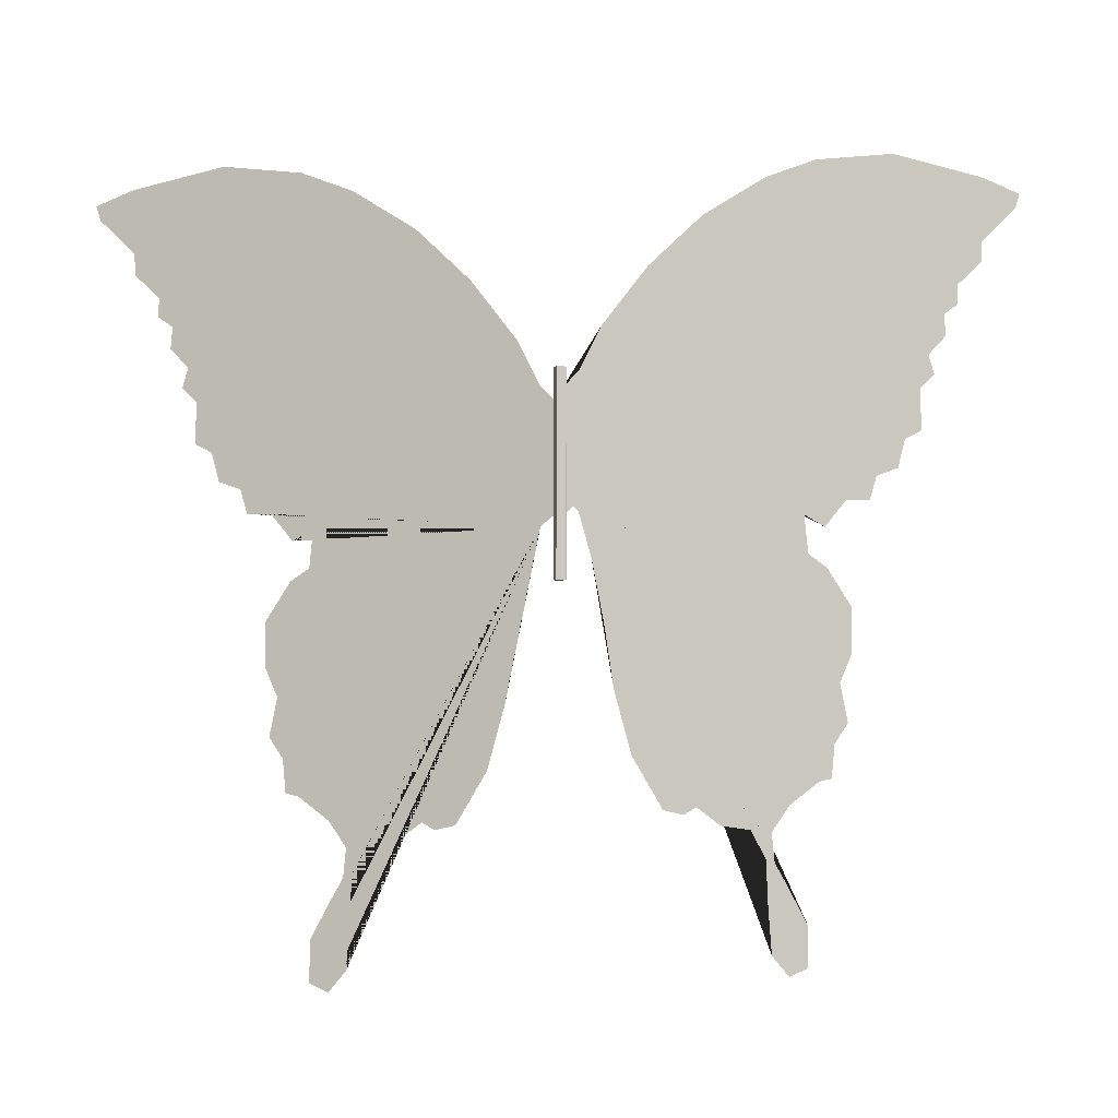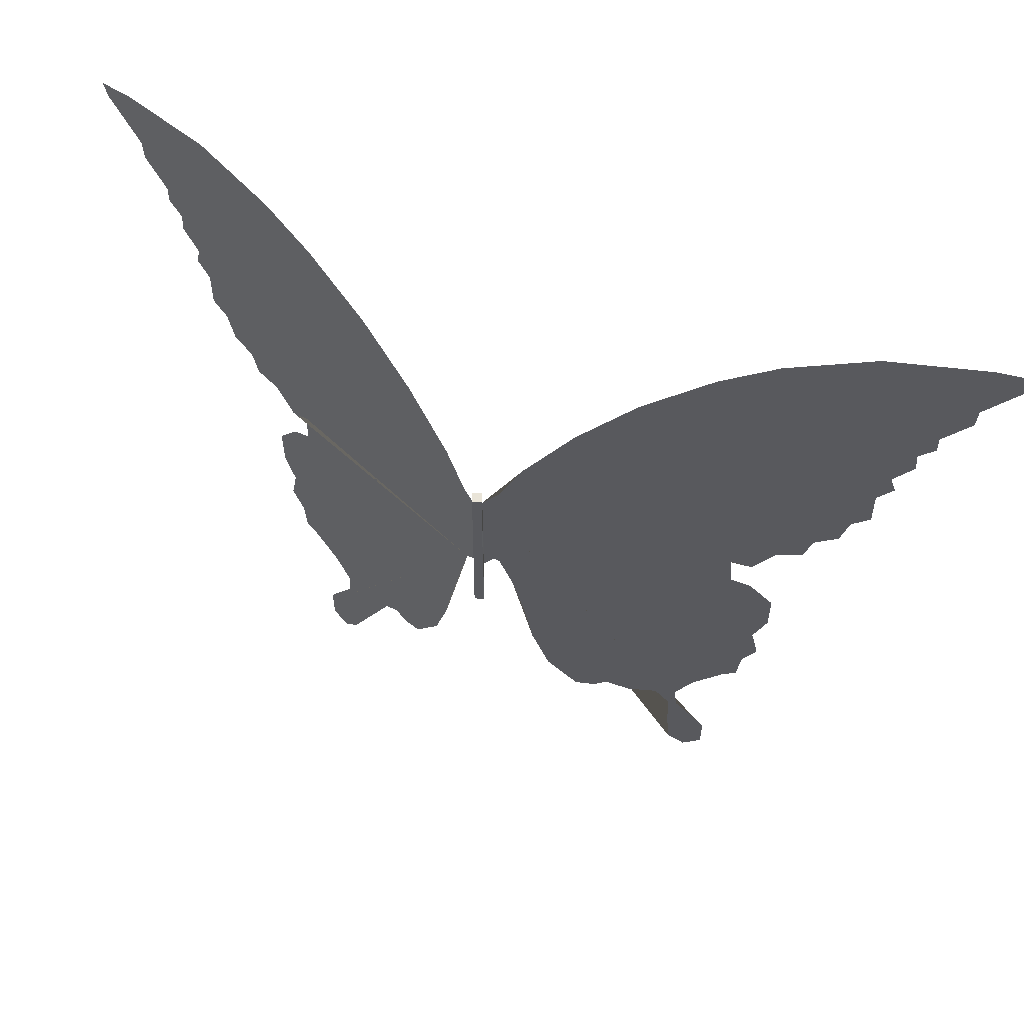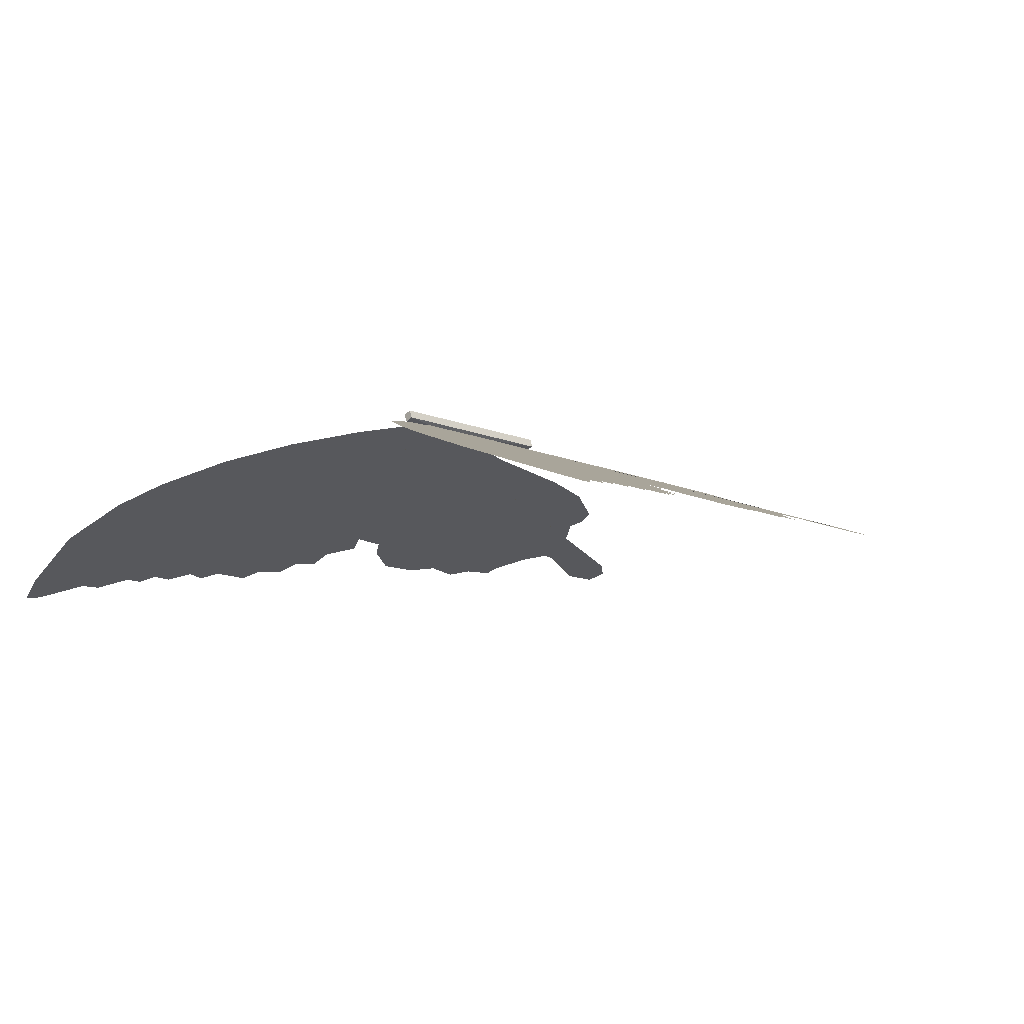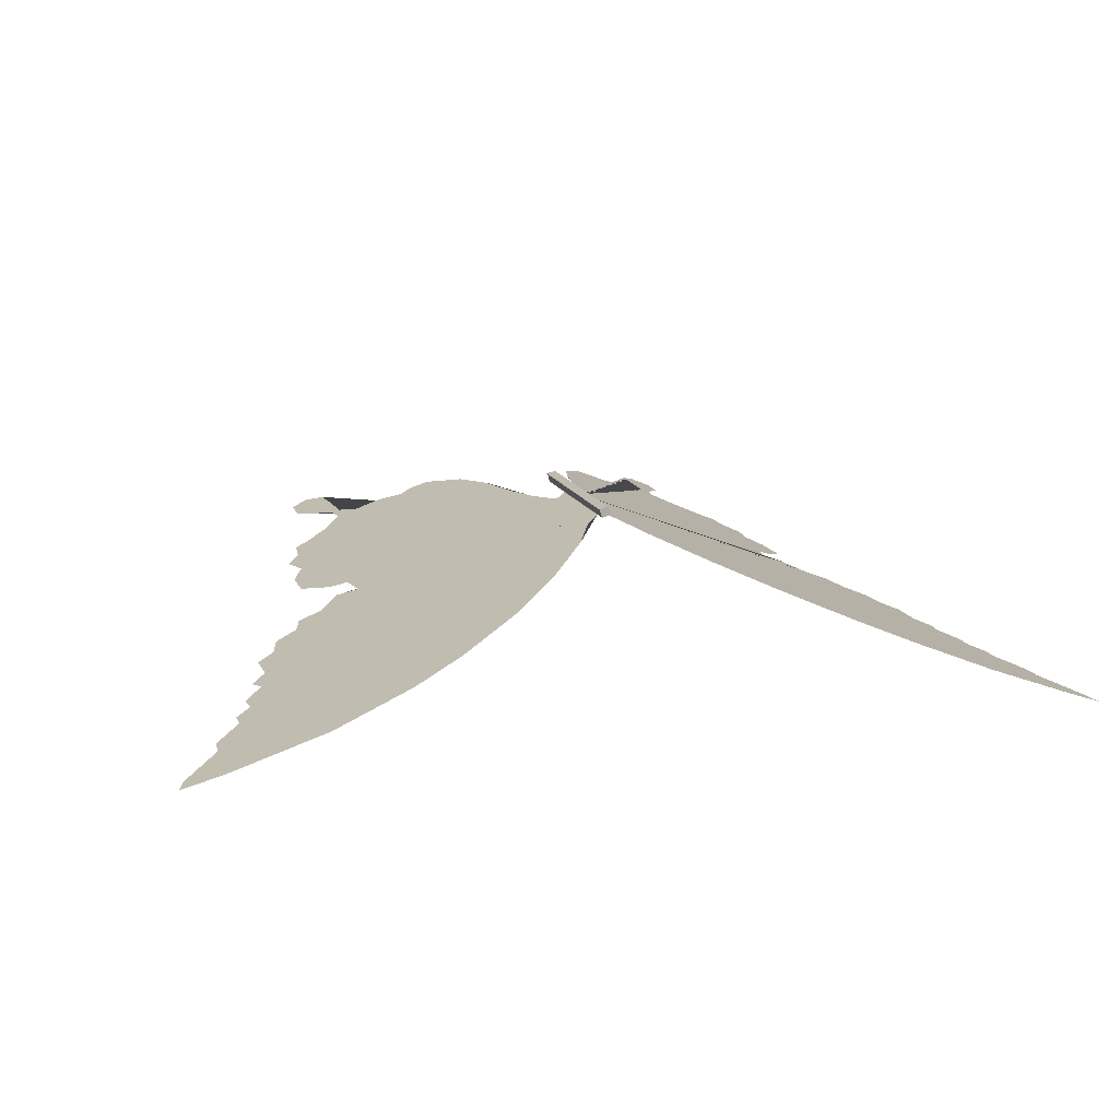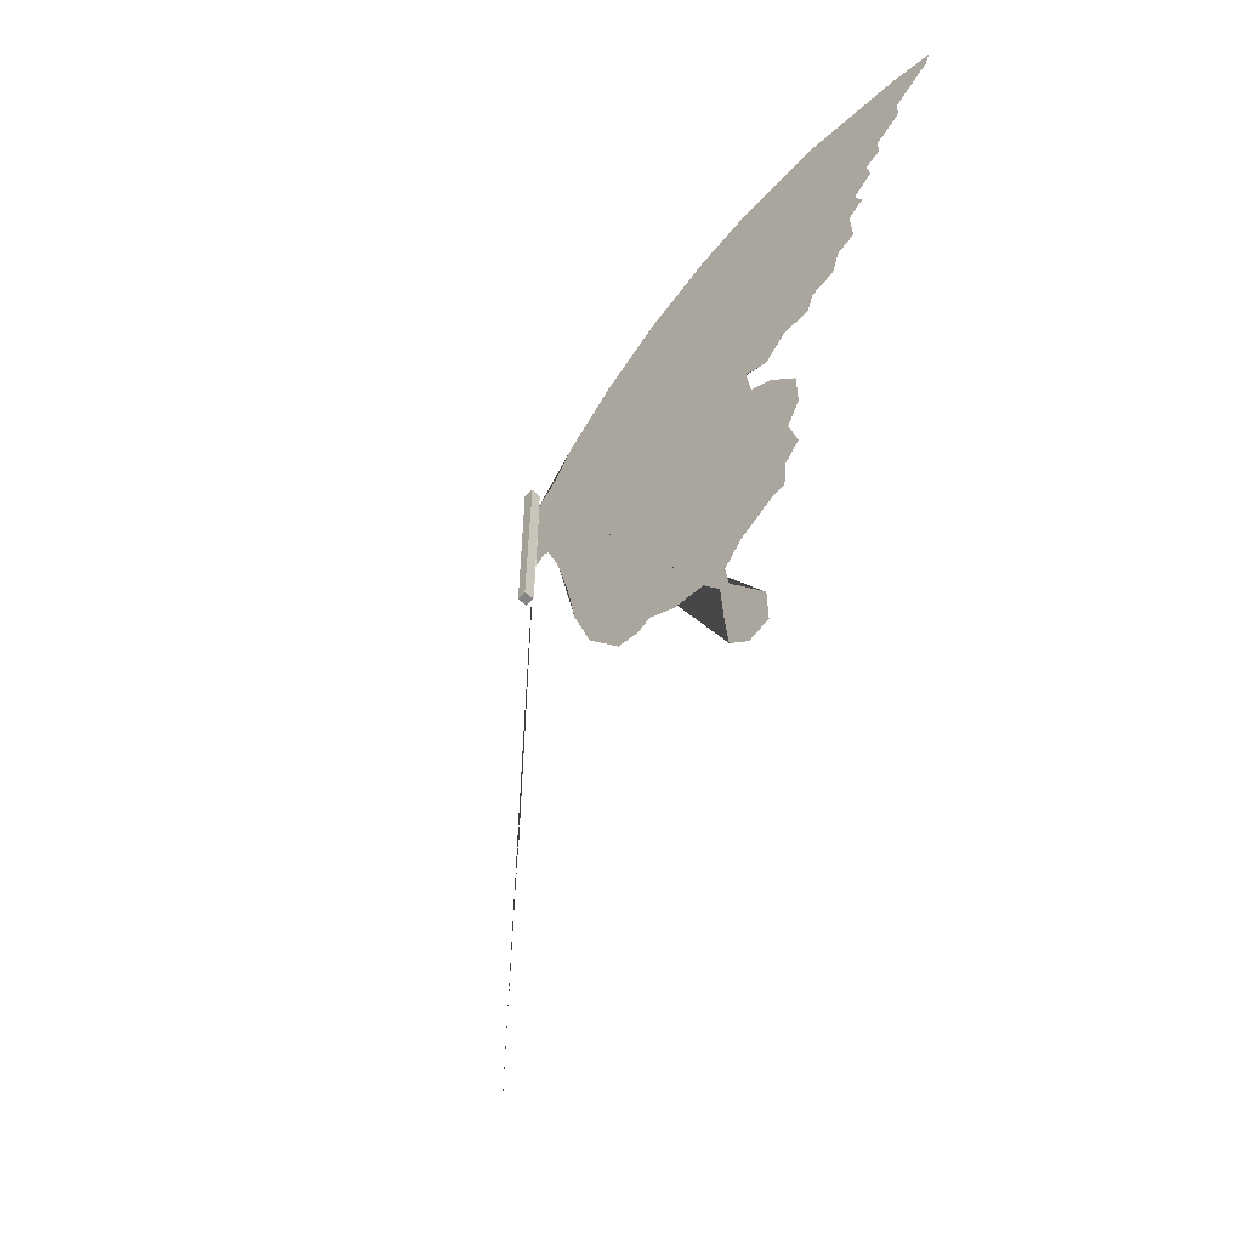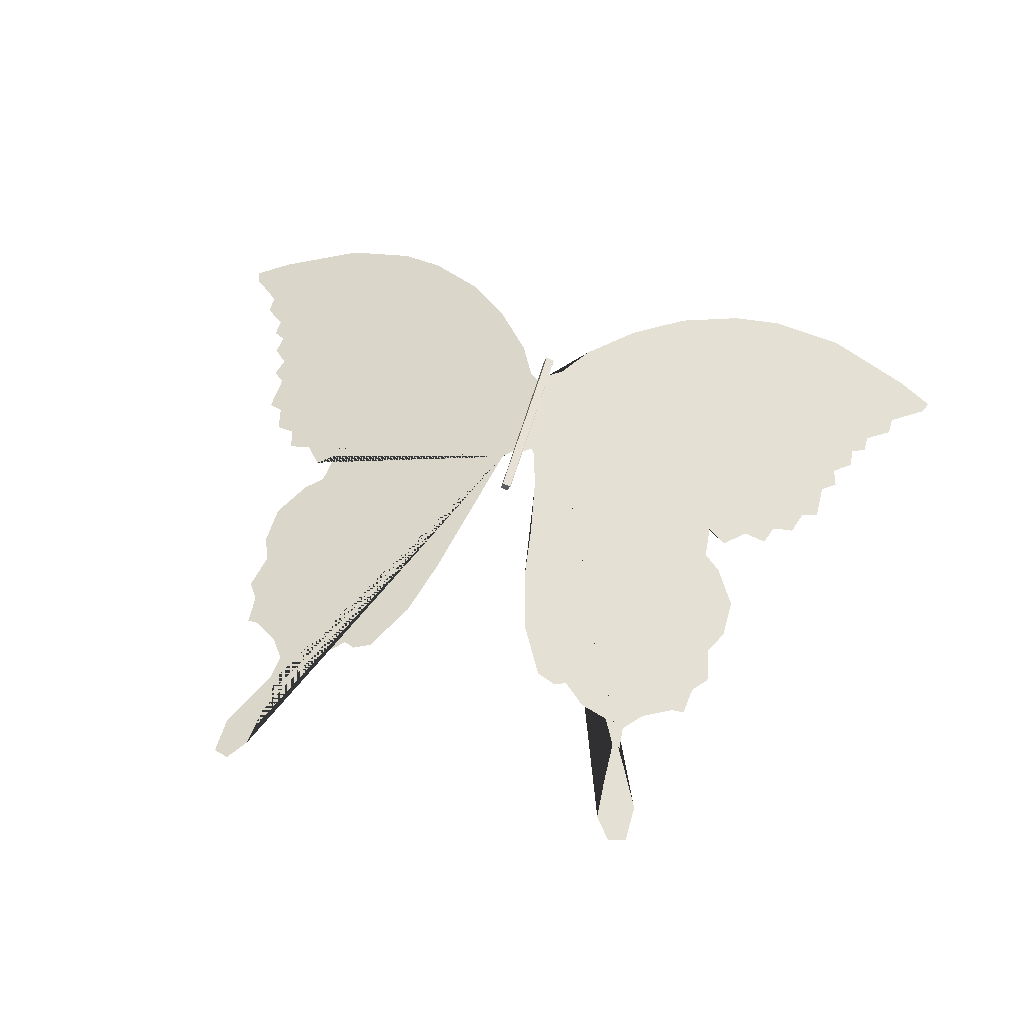
<metadata>
{"format":"obj","ext":"obj","renderer":"f3d","projection":"perspective","resolution":1024,"background":"white","views":[{"elev":-6.3,"azim":179.7,"up":"+Z"},{"elev":59.8,"azim":-157.7,"up":"+Z"},{"elev":-11.9,"azim":45.4,"up":"+Y"},{"elev":13.4,"azim":-16.1,"up":"+Y"},{"elev":-61.7,"azim":-114.7,"up":"+Z"},{"elev":54.2,"azim":-164.6,"up":"+Y"}]}
</metadata>
<code>
o Cube
v -0.006909 -0.01422 -0.1231
v -0.01322 0.007914 -0.1231
v 0.007788 0.01334 -0.1231
v 0.01315 -0.007978 -0.1231
v -0.006504 -0.01463 0.3521
v -0.01463 0.006504 0.3521
v 0.006504 0.01463 0.3521
v 0.01463 -0.006504 0.3521
v -0.01463 0.006504 -0.1231
v -0.01463 0.006504 0.3521
v -0.007572 -0.01504 0.01805
v -0.006179 -0.01537 0.308
v -0.02899 -0.02327 0.0436
v -0.04181 -0.0282 0.03215
v -0.07066 -0.03929 -0.07087
v -0.09844 -0.04997 -0.214
v -0.1198 -0.05819 -0.3593
v -0.1593 -0.07339 -0.5059
v -0.2299 -0.1005 -0.6261
v -0.2758 -0.1182 -0.6364
v -0.3057 -0.1297 -0.6192
v -0.3613 -0.151 -0.6604
v -0.4297 -0.1773 -0.6696
v -0.4649 -0.1909 -0.7348
v -0.4692 -0.1925 -0.8447
v -0.4767 -0.1954 -0.95
v -0.5173 -0.211 -0.9981
v -0.5611 -0.2278 -0.9786
v -0.5611 -0.2278 -0.8825
v -0.513 -0.2094 -0.792
v -0.4852 -0.1987 -0.7428
v -0.4788 -0.1962 -0.6753
v -0.5205 -0.2122 -0.6146
v -0.5921 -0.2398 -0.5597
v -0.622 -0.2513 -0.5528
v -0.6295 -0.2541 -0.4738
v -0.6626 -0.2669 -0.4246
v -0.6444 -0.2599 -0.333
v -0.6743 -0.2714 -0.2643
v -0.6743 -0.2714 -0.1579
v -0.6166 -0.2492 -0.06858
v -0.5718 -0.2319 -0.03882
v -0.5632 -0.2287 0.05161
v -0.6124 -0.2476 0.02528
v -0.6647 -0.2677 0.09053
v -0.7224 -0.2899 0.09282
v -0.7395 -0.2964 0.1512
v -0.7929 -0.317 0.1729
v -0.8111 -0.324 0.2416
v -0.8528 -0.34 0.2657
v -0.8506 -0.3392 0.3641
v -0.887 -0.3531 0.4007
v -0.8731 -0.3478 0.4477
v -0.918 -0.365 0.4969
v -0.9137 -0.3634 0.5484
v -0.95 -0.3774 0.5759
v -0.9489 -0.377 0.6217
v -1.011 -0.4008 0.6823
v -1.013 -0.4016 0.7339
v -1.102 -0.4357 0.8231
v -1.113 -0.4402 0.8598
v -1.019 -0.4041 0.8907
v -0.7919 -0.3166 0.925
v -0.6006 -0.243 0.8907
v -0.4777 -0.1958 0.8357
v -0.3282 -0.1383 0.7316
v -0.201 -0.08941 0.6022
v -0.09417 -0.04833 0.4557
v -0.04288 -0.02861 0.3492
v 0.02982 -0.02359 0.009948
v 0.04265 -0.02852 -0.001499
v 0.07149 -0.03961 -0.1045
v 0.09927 -0.05029 -0.2476
v 0.1206 -0.05851 -0.393
v 0.1602 -0.07371 -0.5395
v 0.2307 -0.1008 -0.6597
v 0.2766 -0.1185 -0.67
v 0.3066 -0.13 -0.6528
v 0.3621 -0.1513 -0.694
v 0.4305 -0.1776 -0.7032
v 0.4658 -0.1912 -0.7685
v 0.47 -0.1928 -0.8783
v 0.4775 -0.1957 -0.9837
v 0.5181 -0.2113 -1.032
v 0.5619 -0.2282 -1.012
v 0.5619 -0.2282 -0.9161
v 0.5138 -0.2097 -0.8257
v 0.4861 -0.199 -0.7765
v 0.4796 -0.1965 -0.7089
v 0.5213 -0.2125 -0.6483
v 0.5929 -0.2401 -0.5933
v 0.6228 -0.2516 -0.5864
v 0.6303 -0.2544 -0.5075
v 0.6634 -0.2672 -0.4582
v 0.6453 -0.2602 -0.3667
v 0.6752 -0.2717 -0.298
v 0.6752 -0.2717 -0.1915
v 0.6175 -0.2495 -0.1022
v 0.5726 -0.2323 -0.07247
v 0.5641 -0.229 0.01796
v 0.6132 -0.2479 -0.008368
v 0.6656 -0.268 0.05688
v 0.7233 -0.2902 0.05917
v 0.7404 -0.2968 0.1176
v 0.7938 -0.3173 0.1393
v 0.8119 -0.3243 0.208
v 0.8536 -0.3403 0.232
v 0.8515 -0.3395 0.3305
v 0.8878 -0.3534 0.3671
v 0.8739 -0.3481 0.414
v 0.9188 -0.3654 0.4633
v 0.9145 -0.3637 0.5148
v 0.9508 -0.3777 0.5422
v 0.9498 -0.3773 0.588
v 1.012 -0.4011 0.6487
v 1.014 -0.4019 0.7002
v 1.103 -0.436 0.7895
v 1.114 -0.4405 0.8261
v 1.02 -0.4044 0.857
v 0.7927 -0.3169 0.8914
v 0.6015 -0.2434 0.857
v 0.4786 -0.1961 0.8021
v 0.329 -0.1386 0.6979
v 0.2018 -0.08973 0.5686
v 0.09503 -0.04838 0.422
v 0.04383 -0.02843 0.3156
v 0.006504 -0.01463 0.02748
v 0.006859 -0.01427 0.277
f 1 2 3 4
f 5 8 7 6
f 1 5 6 2
f 2 6 7 3
f 3 7 8 4
f 5 1 4 8
f 6 2 9 10
f 1 5 12 11
f 8 4 127 128
f 12 69 68 67 66 65 64 63 62 61 60 59 58 57 56 55 54 53 52 51 50 49 48 47 46 45 44 43 42 41 40 39 38 37 36 35 34 33 32 31 30 29 28 27 26 25 24 23 22 21 20 19 18 17 16 15 14 13 11
f 71 72 73 74 75 76 77 78 79 80 81 82 83 84 85 86 87 88 89 90 91 92 93 94 95 96 97 98 99 100 101 102 103 104 105 106 107 108 109 110 111 112 113 114 115 116 117 118 119 120 121 122 123 124 125 126 128 127 70

</code>
